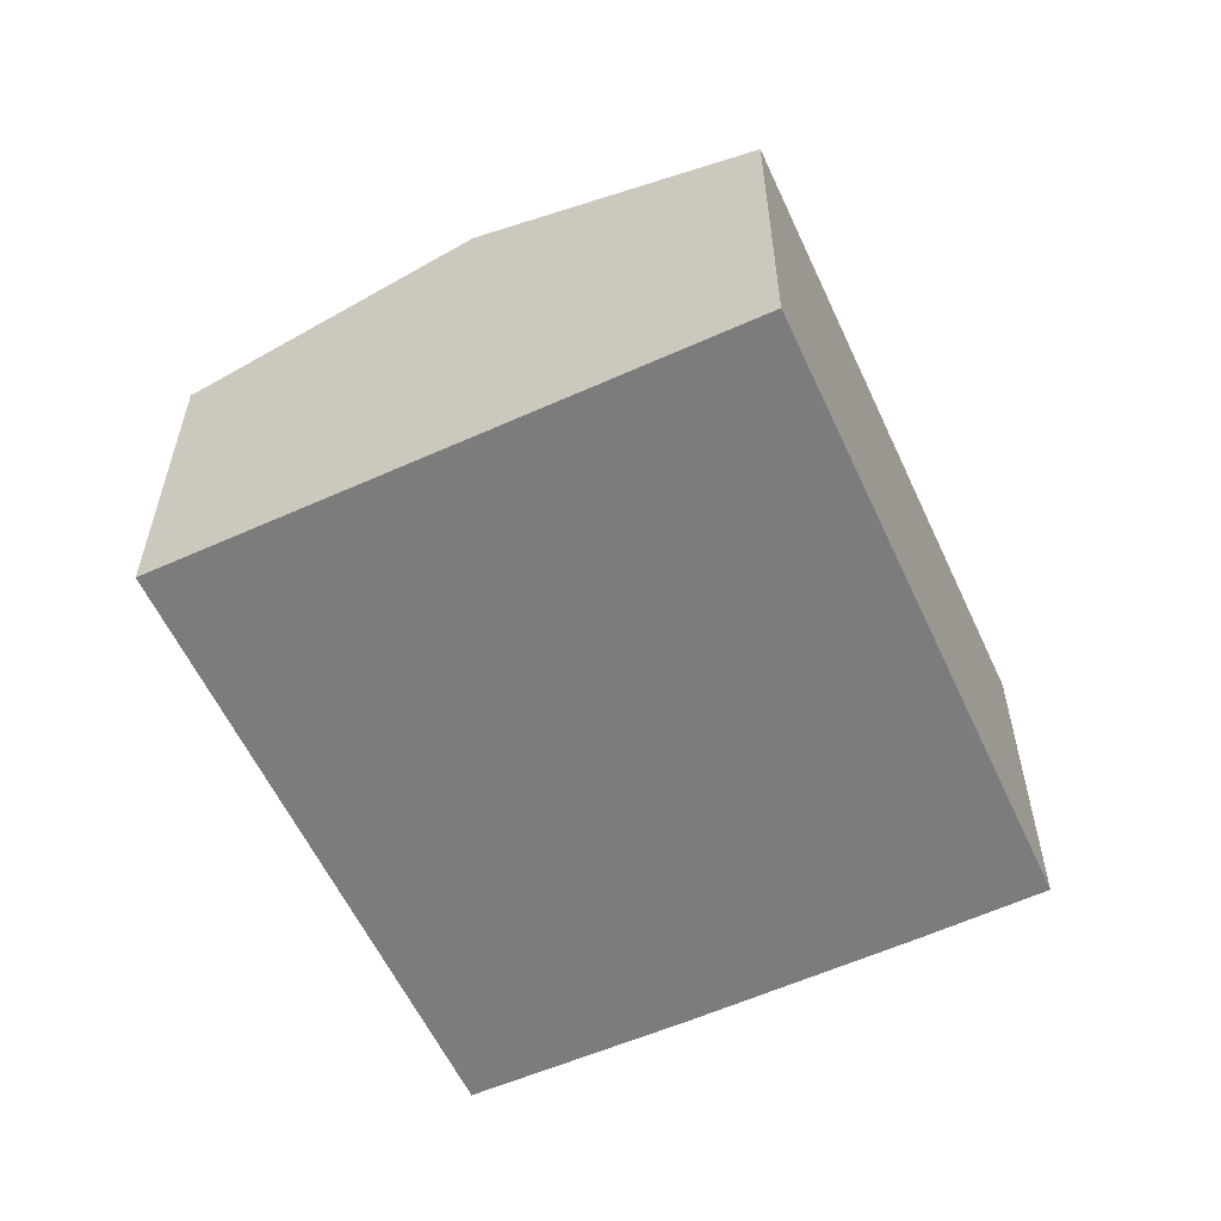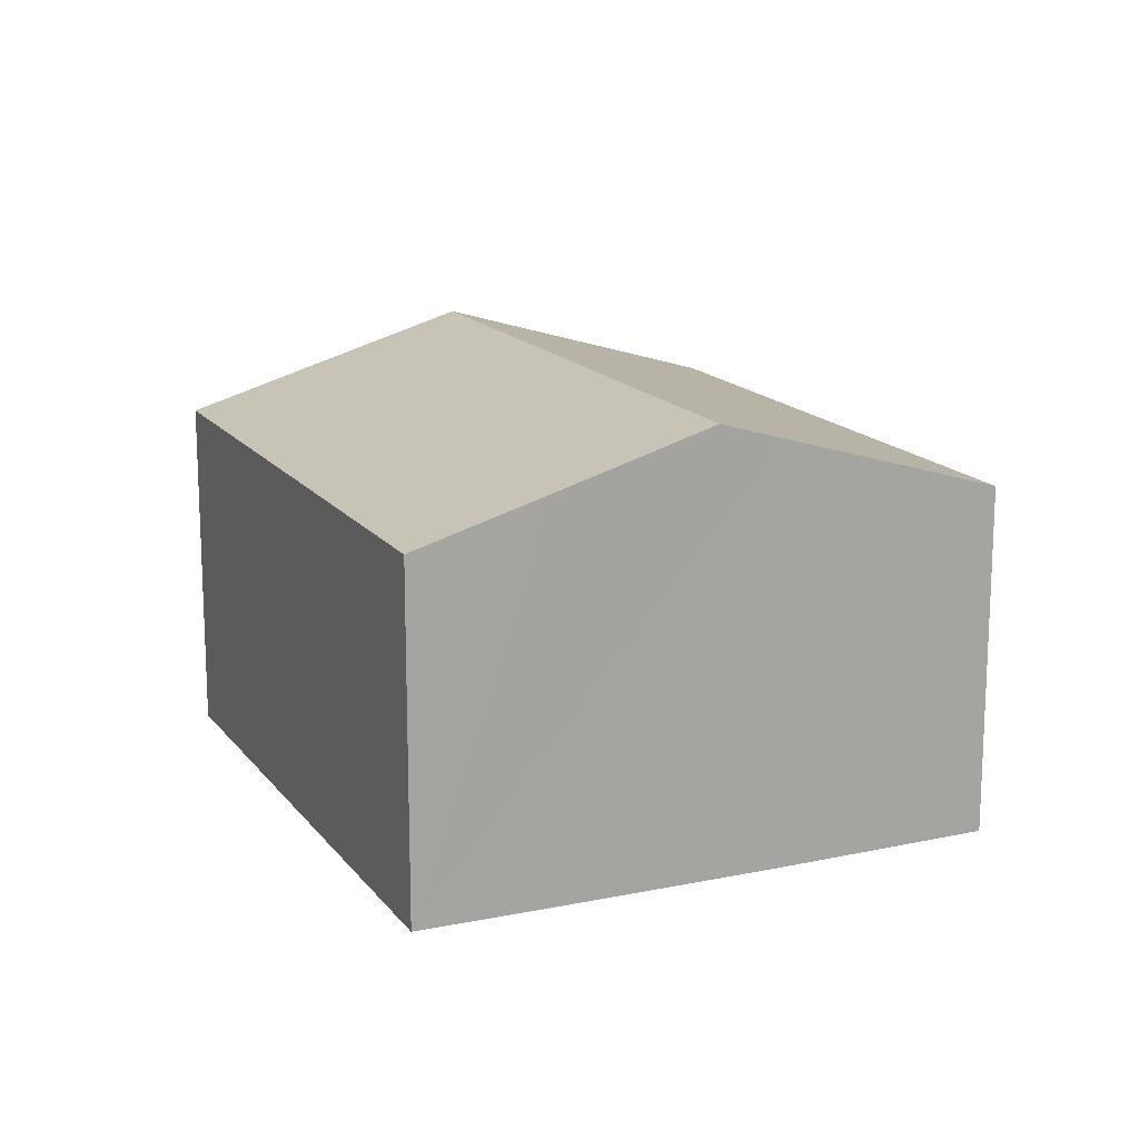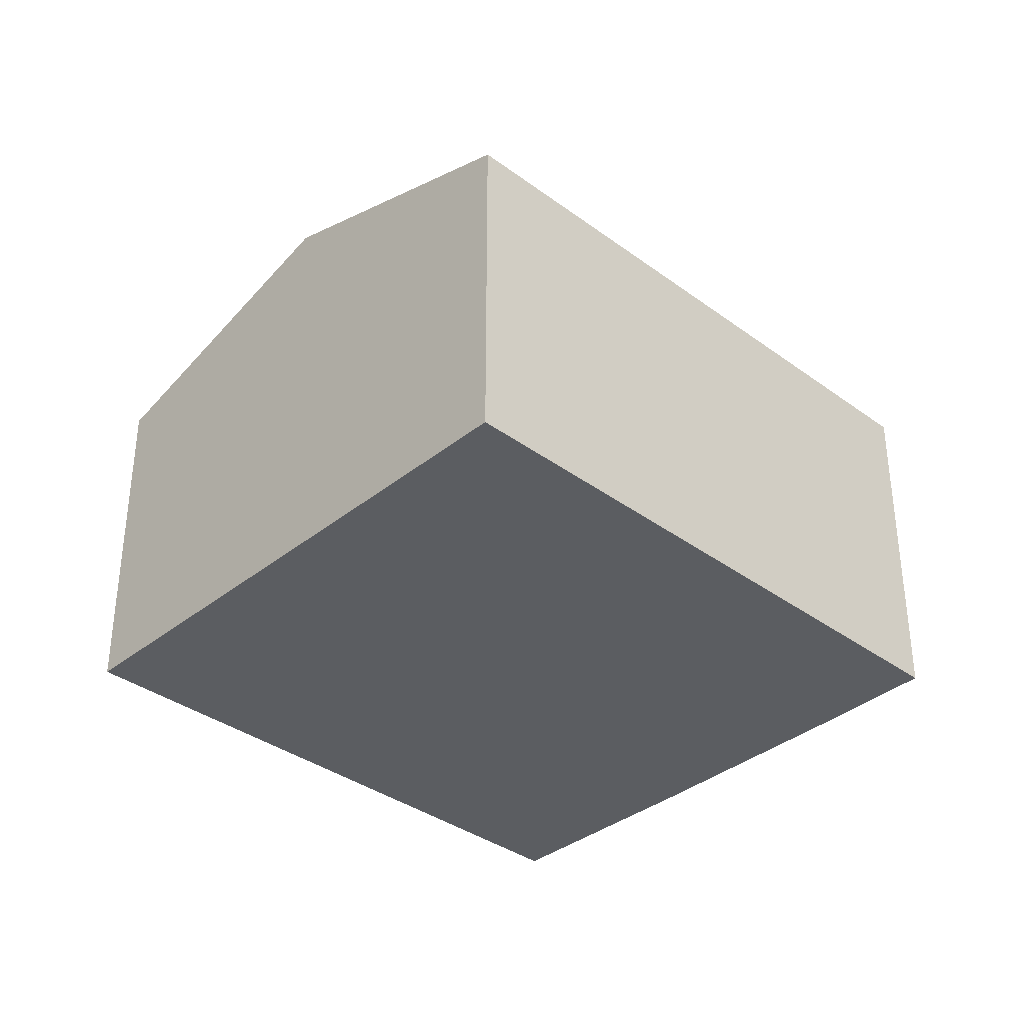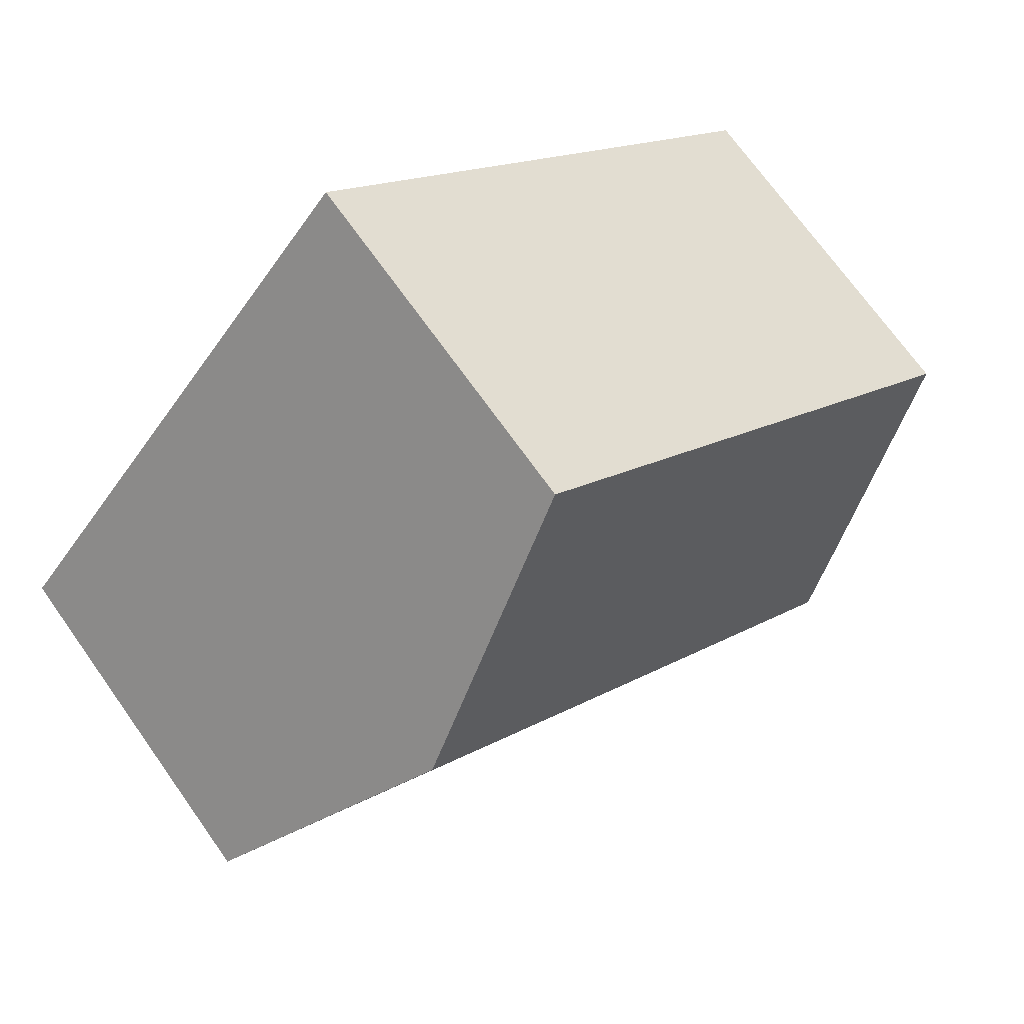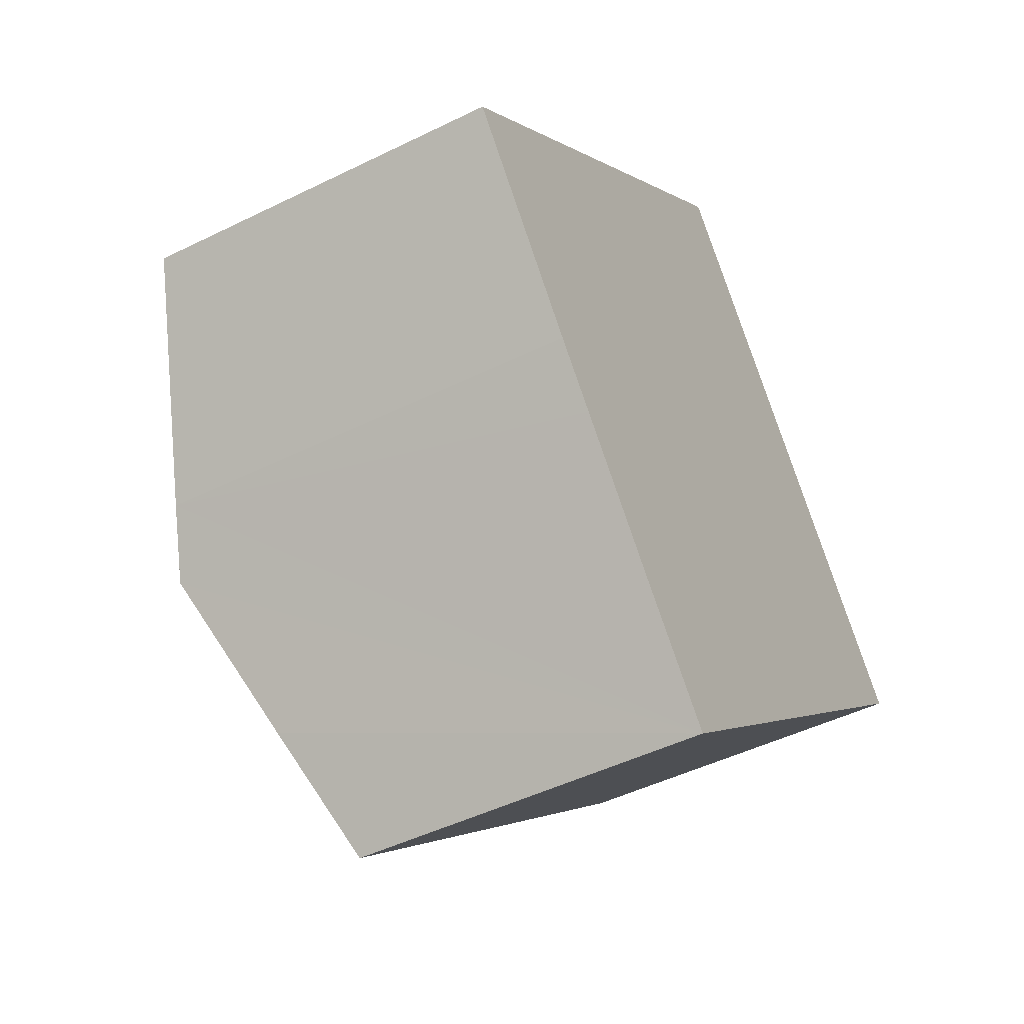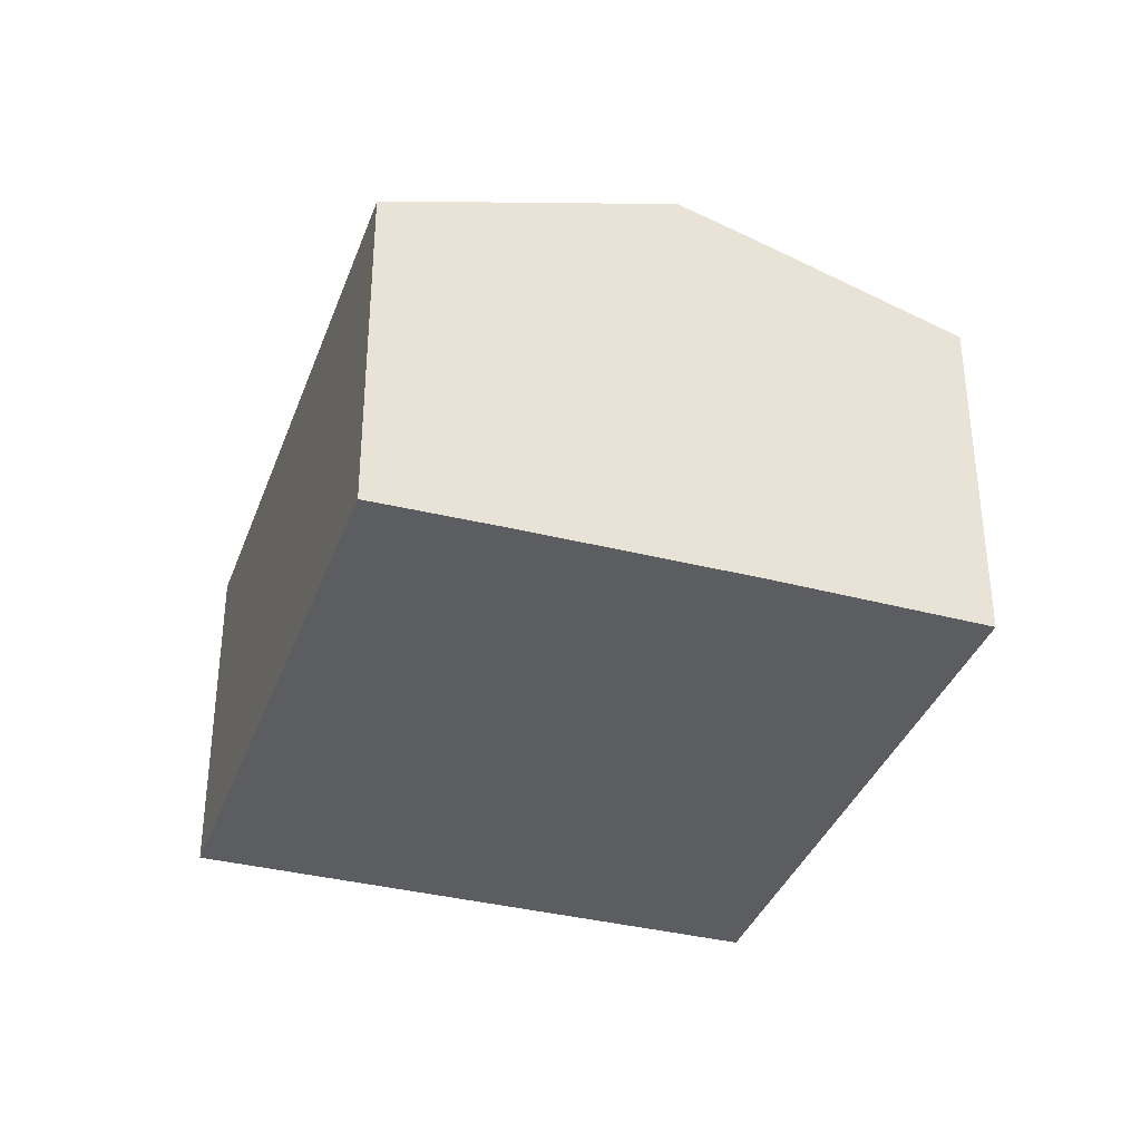
<metadata>
{"format":"obj","ext":"obj","renderer":"f3d","projection":"perspective","resolution":1024,"background":"white","views":[{"elev":-58.8,"azim":74.1,"up":"+Y"},{"elev":15.7,"azim":-154.6,"up":"+Y"},{"elev":-36.2,"azim":95.6,"up":"+Y"},{"elev":71.2,"azim":144.6,"up":"+Z"},{"elev":-46.4,"azim":-60.5,"up":"+Z"},{"elev":-36.1,"azim":-149.2,"up":"+Y"}]}
</metadata>
<code>
v  8.632 7.747 -10.05
v  15.2 9.7 4.297
v  19.55 7.747 -0.741
v  6.653 8.622 -7.82
v  4.249 9.7 -5.043
v  10.82 7.732 9.375
v  3.222 9.239 -3.857
v  0 7.765 4.755e-16
v  8.632 6.153e-16 -10.05
v  4.249 3.088e-16 -5.043
v  3.222 2.362e-16 -3.857
v  6.653 4.788e-16 -7.82
v  0 0 0
v  10.82 -5.741e-16 9.375
v  15.2 -2.631e-16 4.297
v  19.55 4.537e-17 -0.741
g defaultobject
f 1 2 3
f 2 1 4
f 2 4 5
f 6 7 8
f 7 6 5
f 5 6 2
f 9 4 1
f 4 9 5
f 5 9 7
f 7 9 10
f 7 10 11
f 10 9 12
f 11 8 7
f 8 11 13
f 13 6 8
f 6 13 14
f 14 2 6
f 2 14 3
f 3 14 15
f 3 15 16
f 16 1 3
f 1 16 9
f 11 14 13
f 14 11 15
f 15 11 10
f 15 10 12
f 15 12 16
f 16 12 9

</code>
